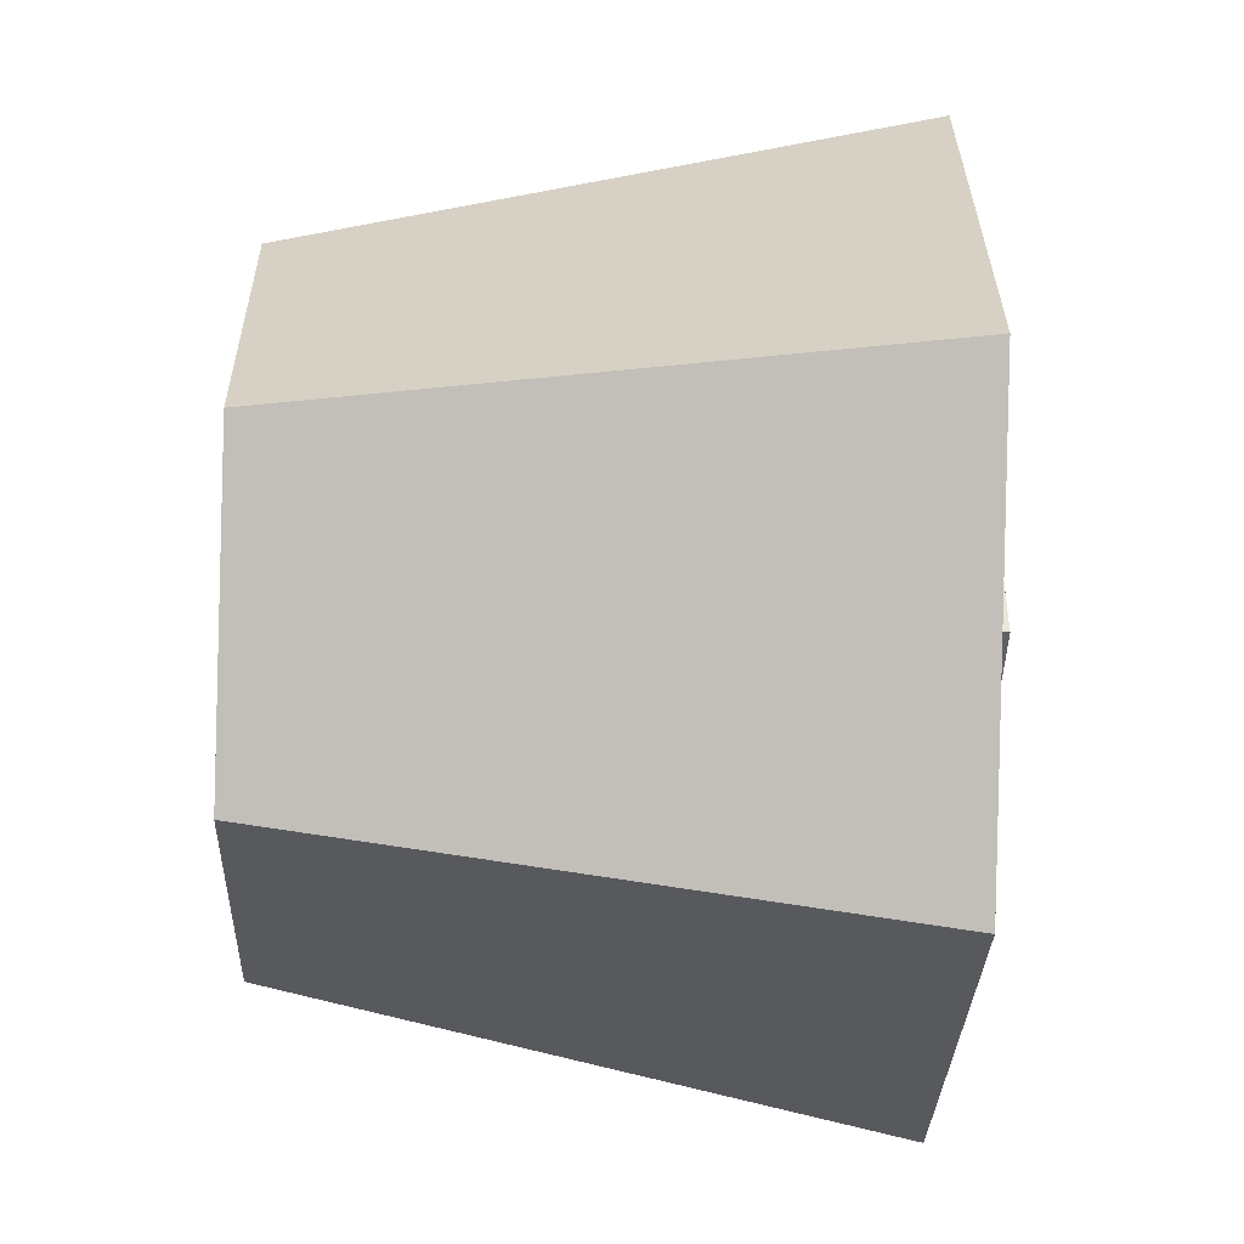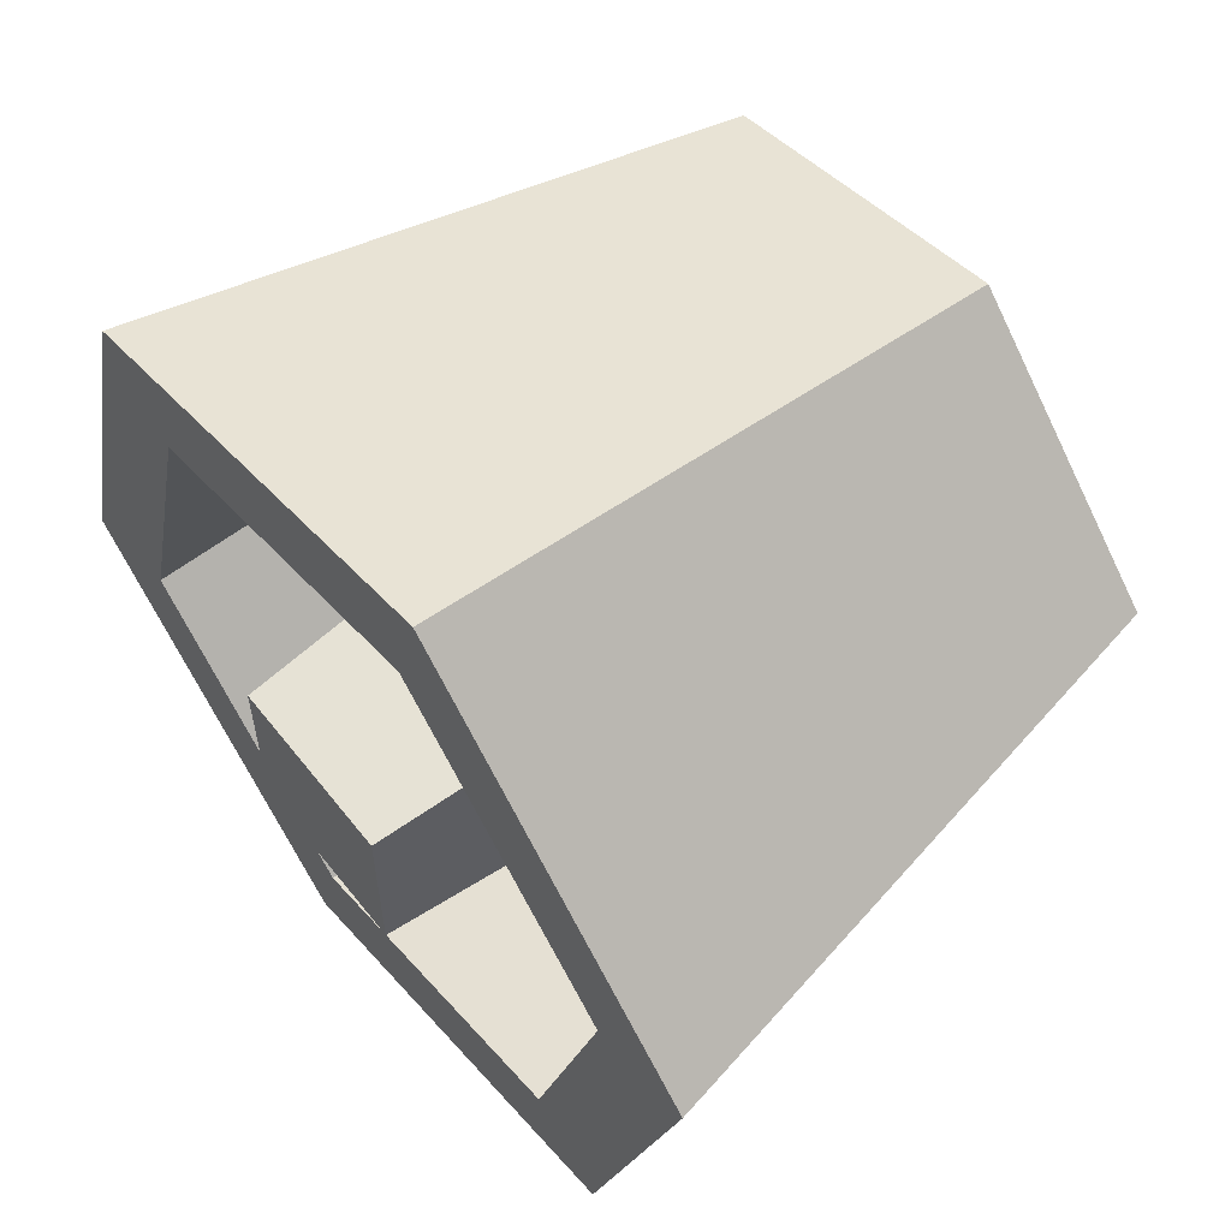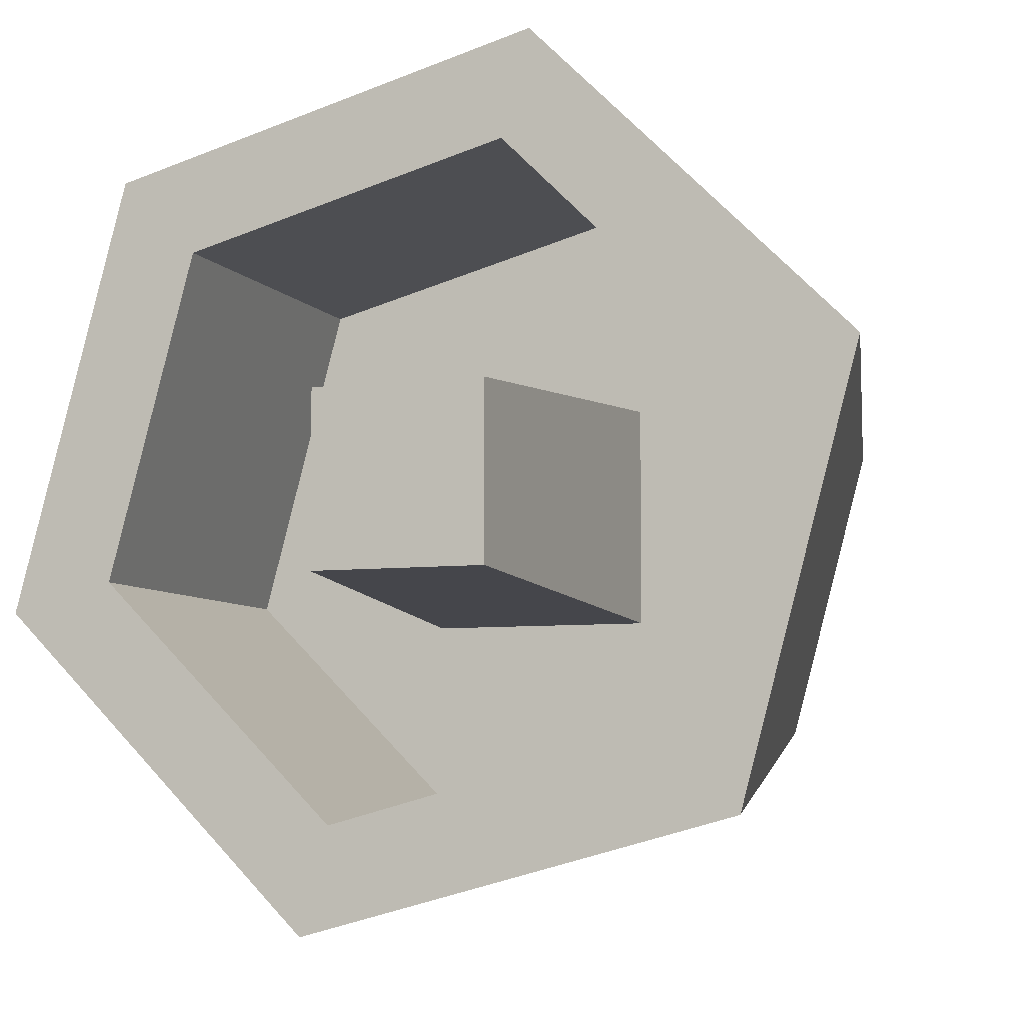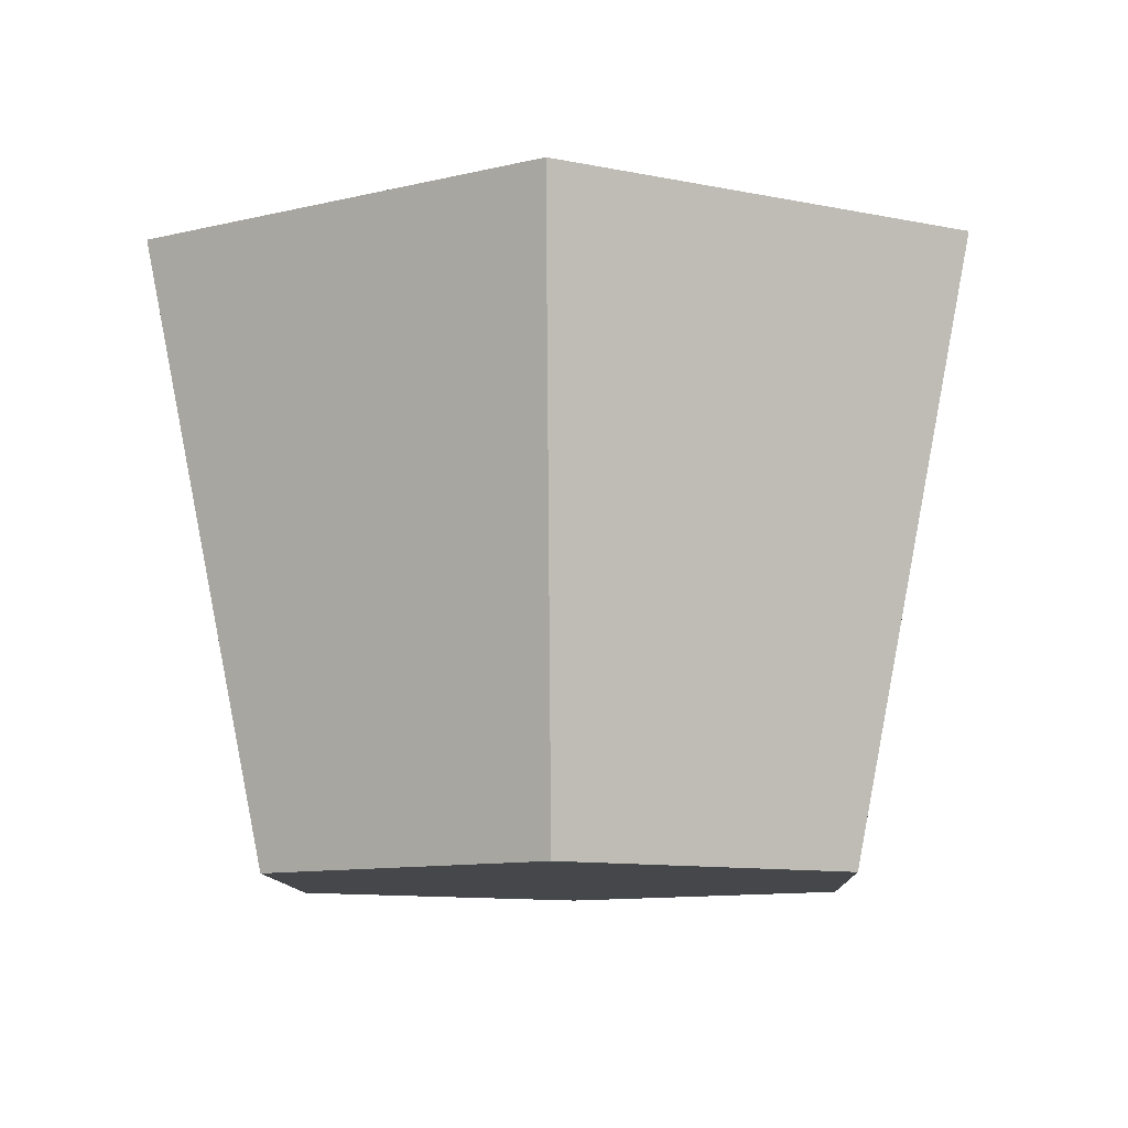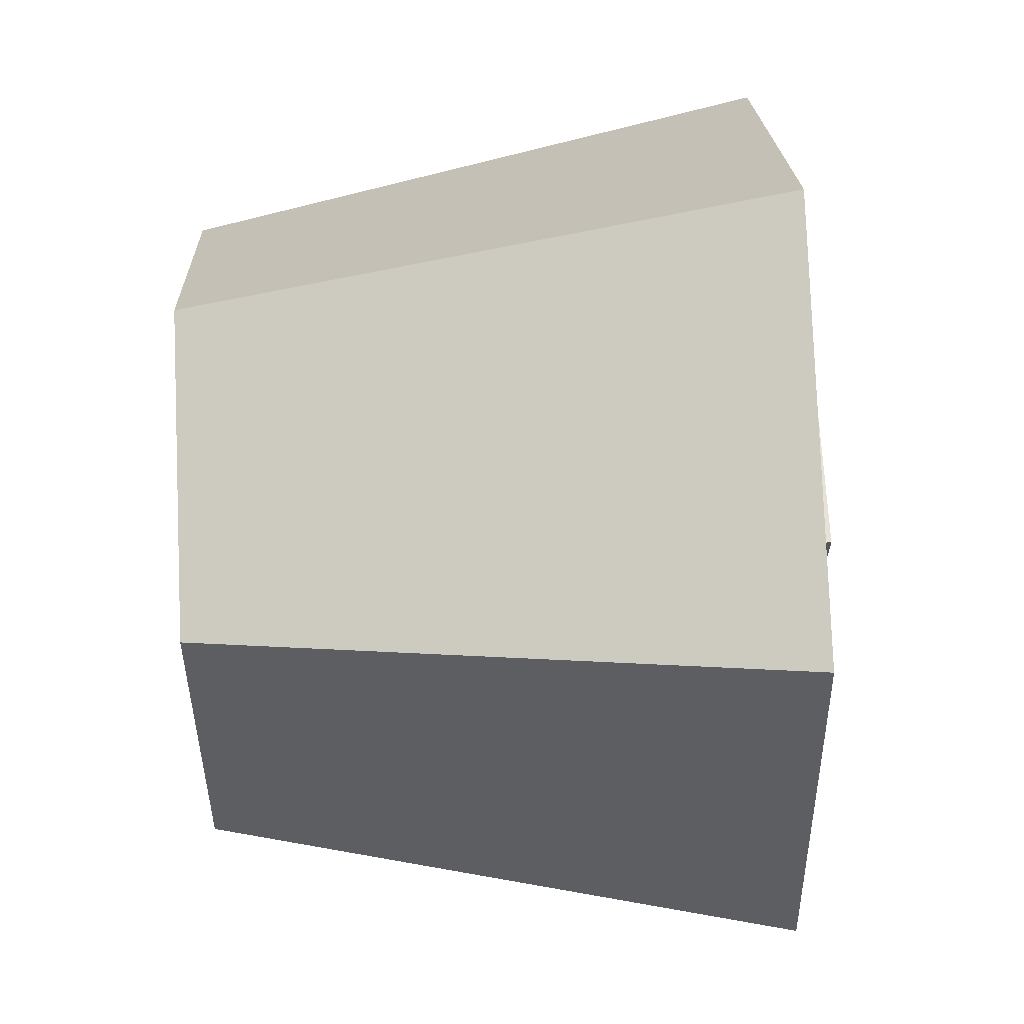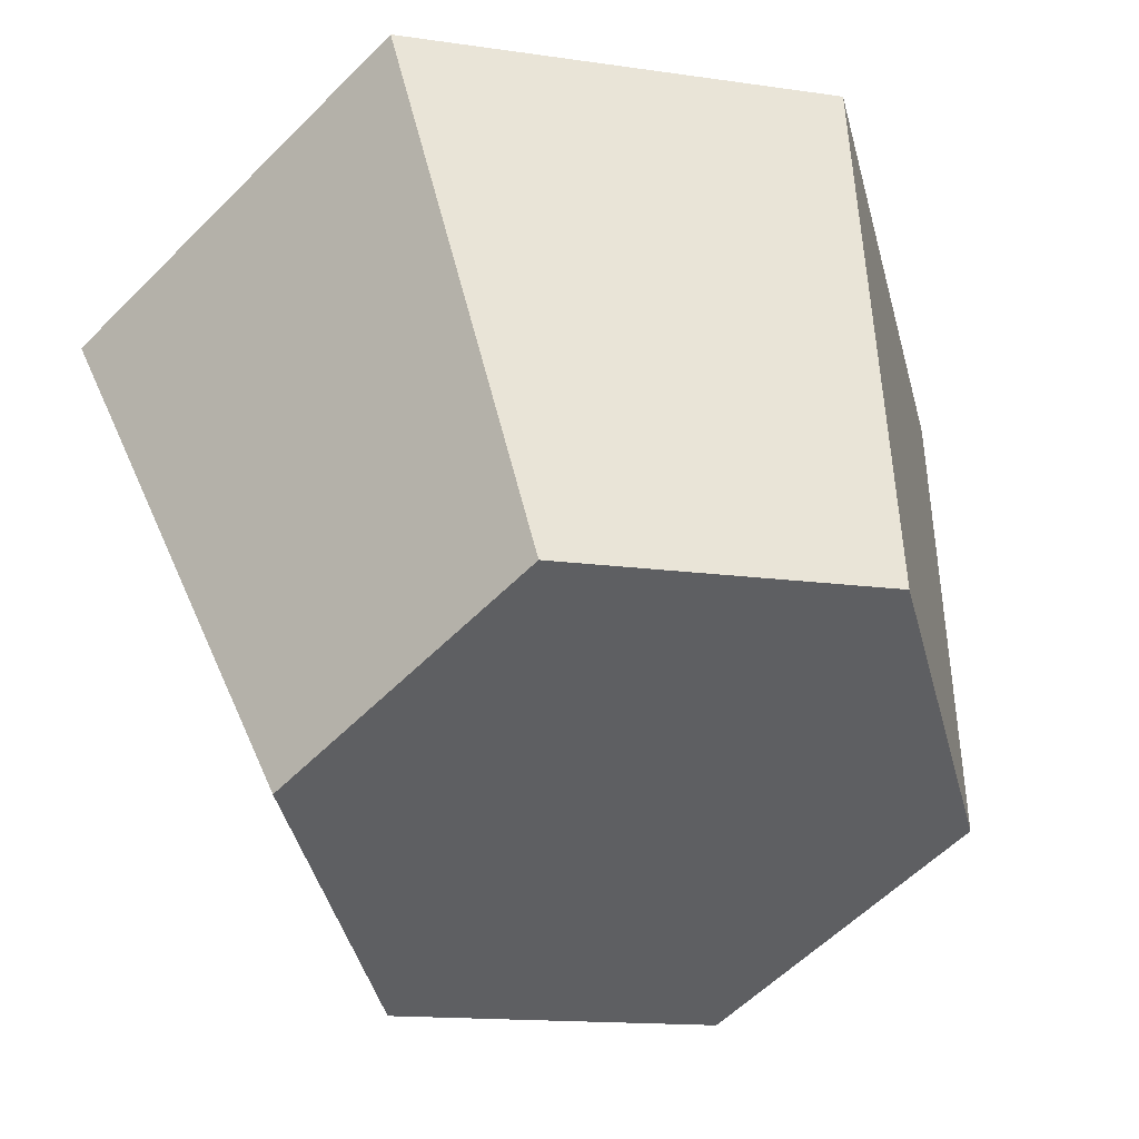
<metadata>
{"format":"obj","ext":"obj","renderer":"f3d","projection":"perspective","resolution":1024,"background":"white","views":[{"elev":-44.7,"azim":-92.0,"up":"+Y"},{"elev":59.9,"azim":51.9,"up":"+Y"},{"elev":-6.7,"azim":19.8,"up":"+Y"},{"elev":-10.3,"azim":107.0,"up":"+Z"},{"elev":65.1,"azim":-92.4,"up":"+Y"},{"elev":42.2,"azim":169.7,"up":"+Y"}]}
</metadata>
<code>
o plantSmall1.002
v 0.02475 -0.02475 -0.04094
v -0.009059 -0.03381 -0.04094
v -0.03381 -0.009059 -0.04094
v 0.03381 0.009059 -0.04094
v -0.02475 0.02475 -0.04094
v 0.009059 0.03381 -0.04094
v -0.00959 -0.03579 0.02406
v -0.01268 -0.04733 0.02406
v 0.03465 -0.03465 0.02406
v 0.0262 -0.0262 0.02406
v 0.04733 0.01268 0.02406
v 0.03579 0.00959 0.02406
v 0.00959 0.03579 0.02406
v 0.01268 0.04733 0.02406
v -0.04733 -0.01268 0.02406
v -0.03579 -0.00959 0.02406
v -0.03465 0.03465 0.02406
v -0.0262 0.0262 0.02406
v 0.0125 -0.0125 -0.01594
v 0.0262 -0.0262 -0.01594
v 0.03579 0.00959 -0.01594
v 0.0125 0.0125 -0.01594
v 0.00959 0.03579 -0.01594
v -0.0125 0.0125 -0.01594
v -0.0262 0.0262 -0.01594
v -0.0125 -0.0125 -0.01594
v -0.03579 -0.00959 -0.01594
v -0.00959 -0.03579 -0.01594
v -0.009625 -0.009625 0.02906
v -0.009625 0.009625 0.02906
v 0.009625 -0.009625 0.02906
v 0.009625 0.009625 0.02906
f 1 2 3
f 3 4 1
f 3 5 4
f 5 6 4
f 7 8 9
f 9 10 7
f 9 11 10
f 11 12 10
f 11 13 12
f 11 14 13
f 15 8 7
f 7 16 15
f 16 17 15
f 13 14 17
f 16 18 17
f 18 13 17
f 19 20 21
f 21 22 19
f 21 23 22
f 23 24 22
f 23 25 24
f 20 19 26
f 20 26 27
f 26 24 27
f 24 25 27
f 27 28 20
f 1 4 11
f 11 9 1
f 1 9 8
f 8 2 1
f 21 20 10
f 10 12 21
f 28 27 16
f 16 7 28
f 10 20 28
f 28 7 10
f 23 21 12
f 12 13 23
f 27 25 18
f 18 16 27
f 5 3 15
f 15 17 5
f 17 14 6
f 6 5 17
f 23 13 18
f 18 25 23
f 3 2 8
f 8 15 3
f 4 6 14
f 14 11 4
f 24 26 29
f 29 30 24
f 26 19 31
f 31 29 26
f 19 22 32
f 32 31 19
f 32 22 24
f 24 30 32
f 30 29 31
f 32 30 31

</code>
